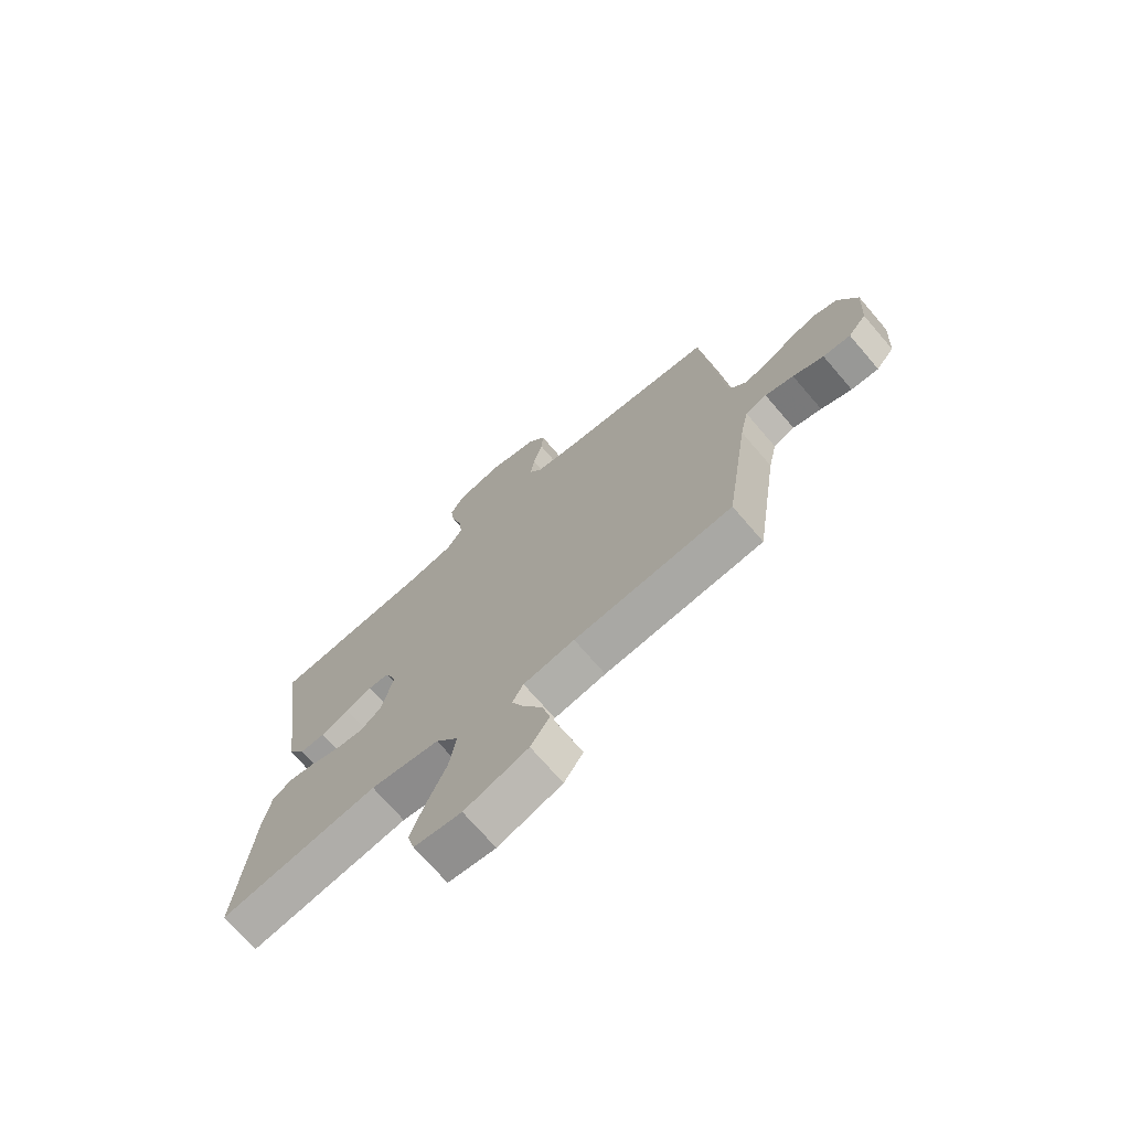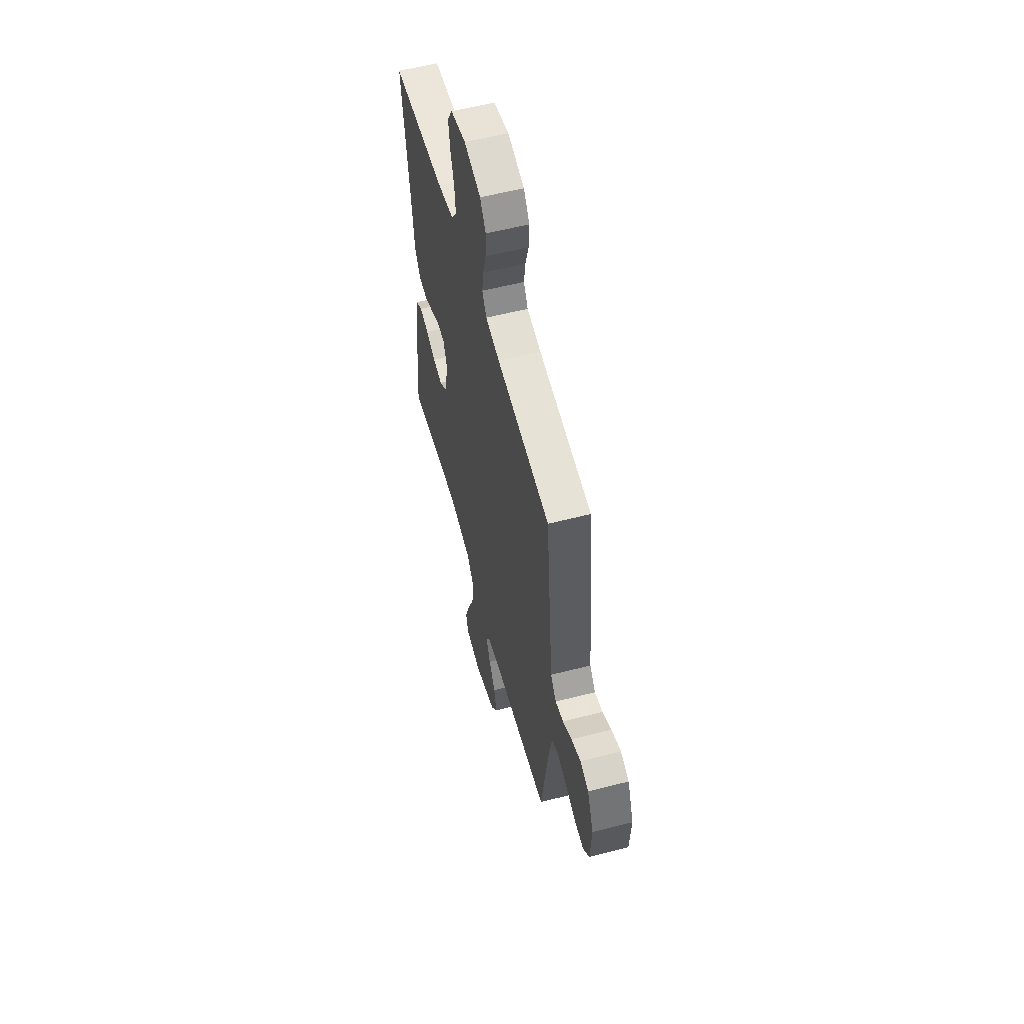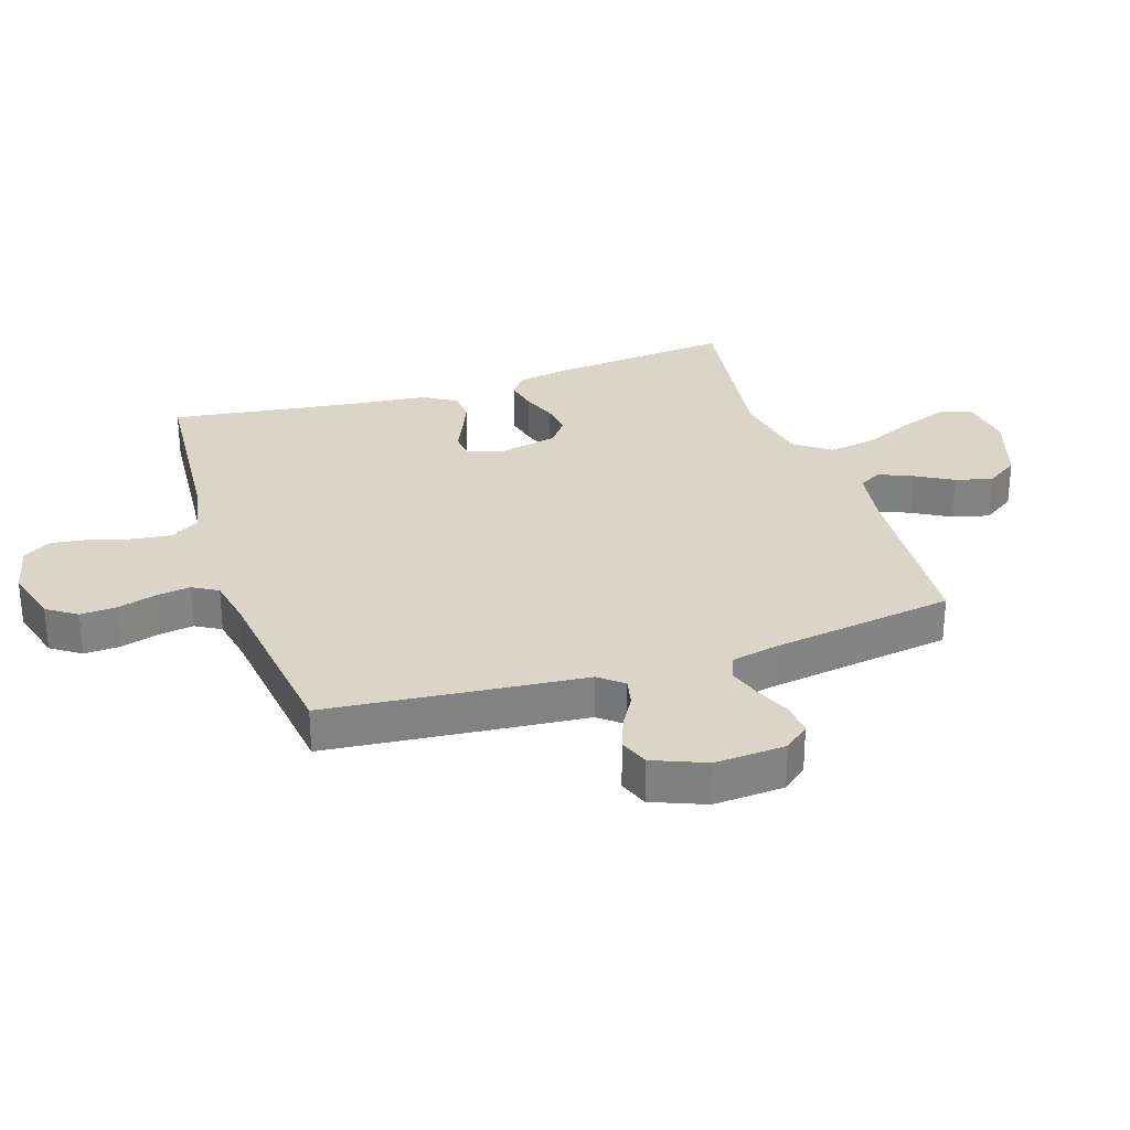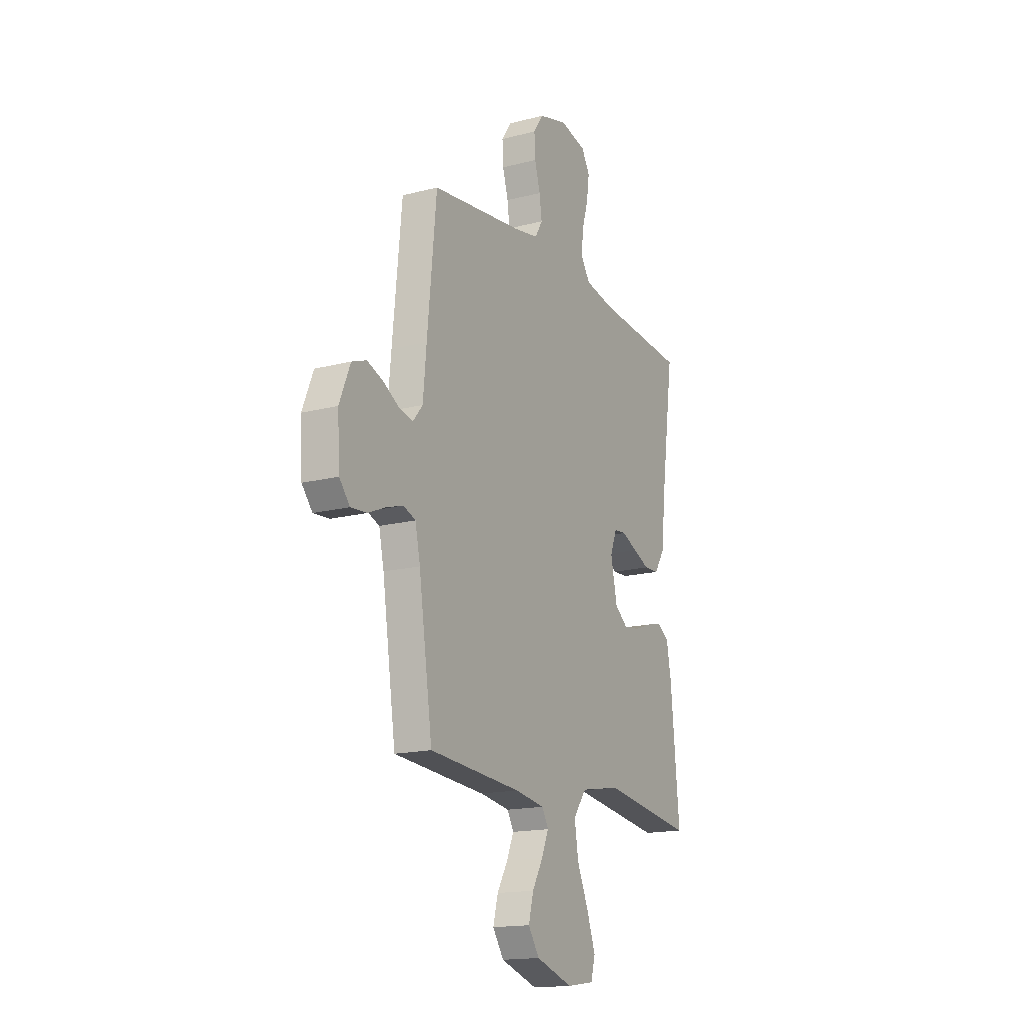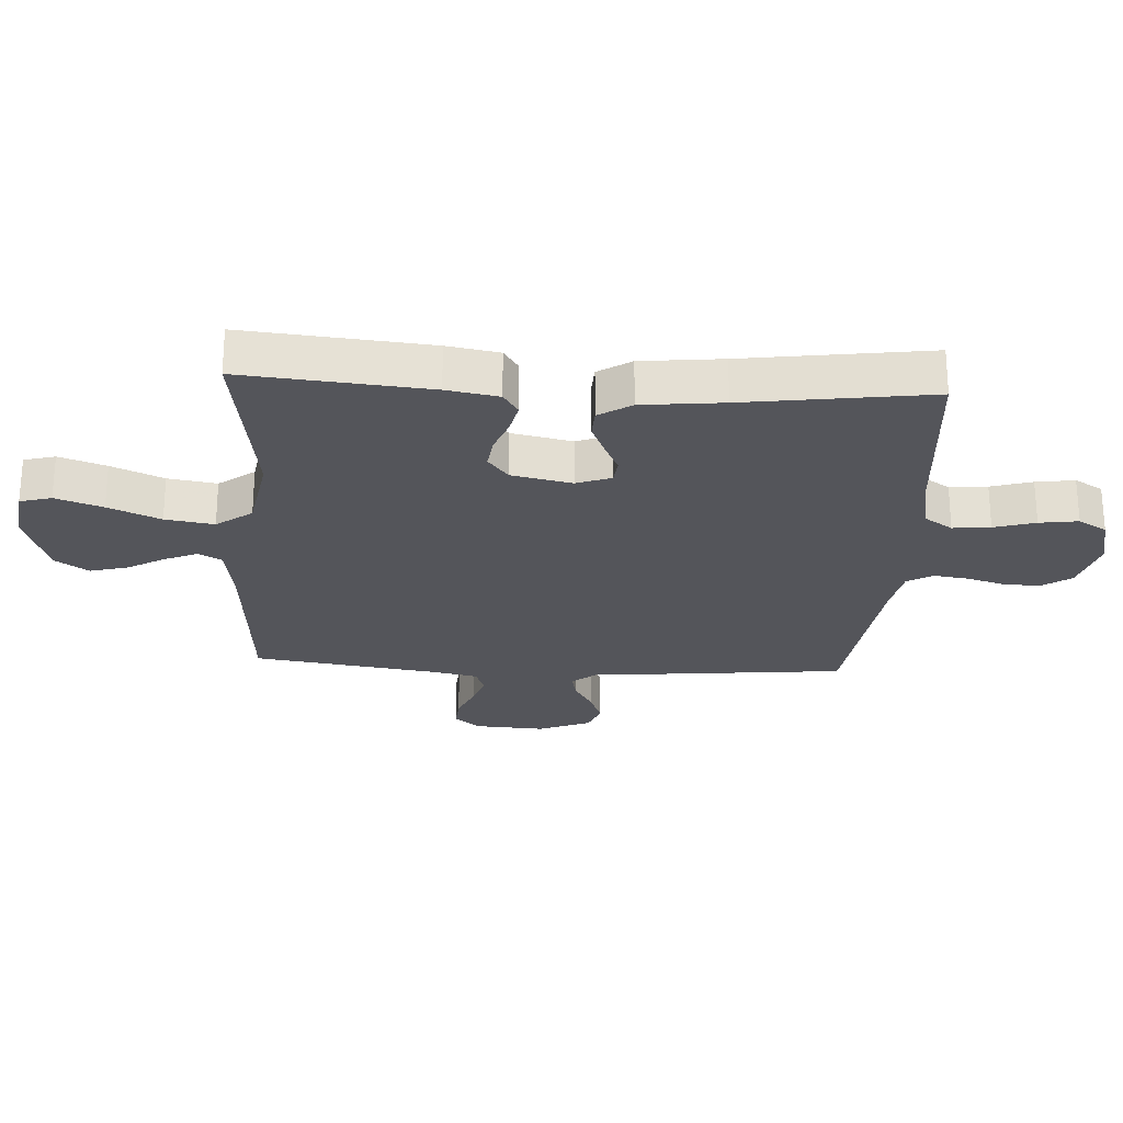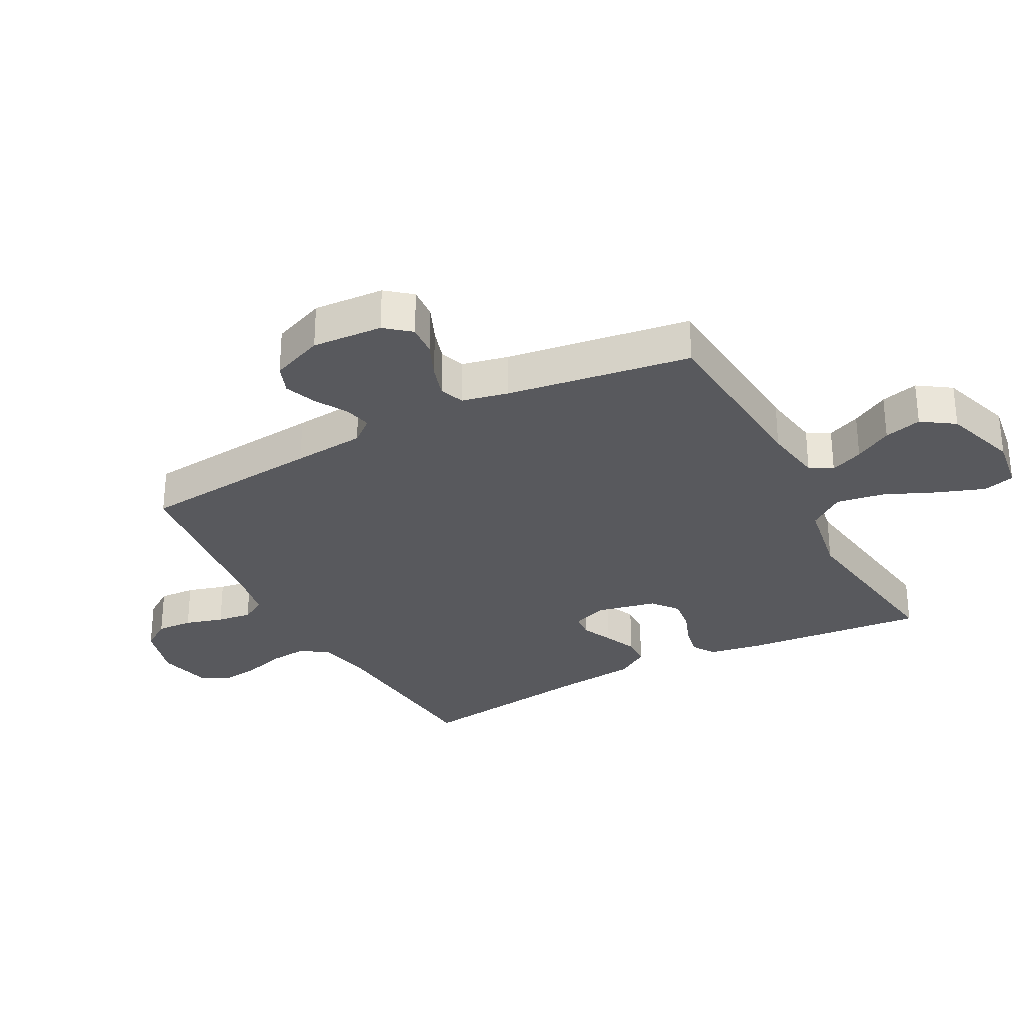
<metadata>
{"format":"obj","ext":"obj","renderer":"f3d","projection":"perspective","resolution":1024,"background":"white","views":[{"elev":-71.8,"azim":40.7,"up":"+Z"},{"elev":57.1,"azim":75.0,"up":"+Z"},{"elev":29.4,"azim":71.8,"up":"+Y"},{"elev":-16.5,"azim":117.9,"up":"+Z"},{"elev":-25.0,"azim":-93.3,"up":"+Y"},{"elev":-29.9,"azim":118.0,"up":"+Y"}]}
</metadata>
<code>
v -0.5 0.07 -0.5
v -0.472 0.07 -0.2
v -0.457 0.07 -0.116
v -0.42 0.07 -0.092
v -0.369 0.07 -0.103
v -0.313 0.07 -0.124
v -0.26 0.07 -0.131
v -0.218 0.07 -0.098
v -0.197 0.07 0
v -0.218 0.07 0.056
v -0.258 0.07 0.06
v -0.308 0.07 0.037
v -0.362 0.07 0.014
v -0.41 0.07 0.016
v -0.444 0.07 0.069
v -0.458 0.07 0.2
v -0.5 0.07 0.5
v -0.2 0.07 0.524
v -0.108 0.07 0.542
v -0.078 0.07 0.587
v -0.084 0.07 0.648
v -0.104 0.07 0.715
v -0.113 0.07 0.778
v -0.086 0.07 0.824
v 0 0.07 0.844
v 0.093 0.07 0.818
v 0.126 0.07 0.77
v 0.123 0.07 0.711
v 0.105 0.07 0.649
v 0.097 0.07 0.593
v 0.121 0.07 0.552
v 0.2 0.07 0.537
v 0.5 0.07 0.5
v 0.53 0.07 0.2
v 0.541 0.07 0.083
v 0.573 0.07 0.044
v 0.618 0.07 0.054
v 0.669 0.07 0.084
v 0.722 0.07 0.104
v 0.77 0.07 0.086
v 0.805 0.07 0
v 0.798 0.07 -0.115
v 0.764 0.07 -0.156
v 0.712 0.07 -0.152
v 0.654 0.07 -0.127
v 0.6 0.07 -0.11
v 0.56 0.07 -0.125
v 0.544 0.07 -0.2
v 0.5 0.07 -0.5
v 0.2 0.07 -0.522
v 0.103 0.07 -0.537
v 0.082 0.07 -0.574
v 0.105 0.07 -0.628
v 0.14 0.07 -0.689
v 0.156 0.07 -0.75
v 0.12 0.07 -0.803
v 0 0.07 -0.842
v -0.089 0.07 -0.829
v -0.103 0.07 -0.778
v -0.076 0.07 -0.702
v -0.039 0.07 -0.618
v -0.026 0.07 -0.539
v -0.069 0.07 -0.481
v -0.2 0.07 -0.458
v -0.5 0 -0.5
v -0.472 0 -0.2
v -0.457 0 -0.116
v -0.42 0 -0.092
v -0.369 0 -0.103
v -0.313 0 -0.124
v -0.26 0 -0.131
v -0.218 0 -0.098
v -0.197 0 0
v -0.218 0 0.056
v -0.258 0 0.06
v -0.308 0 0.037
v -0.362 0 0.014
v -0.41 0 0.016
v -0.444 0 0.069
v -0.458 0 0.2
v -0.5 0 0.5
v -0.2 0 0.524
v -0.108 0 0.542
v -0.078 0 0.587
v -0.084 0 0.648
v -0.104 0 0.715
v -0.113 0 0.778
v -0.086 0 0.824
v 0 0 0.844
v 0.093 0 0.818
v 0.126 0 0.77
v 0.123 0 0.711
v 0.105 0 0.649
v 0.097 0 0.593
v 0.121 0 0.552
v 0.2 0 0.537
v 0.5 0 0.5
v 0.53 0 0.2
v 0.541 0 0.083
v 0.573 0 0.044
v 0.618 0 0.054
v 0.669 0 0.084
v 0.722 0 0.104
v 0.77 0 0.086
v 0.805 0 0
v 0.798 0 -0.115
v 0.764 0 -0.156
v 0.712 0 -0.152
v 0.654 0 -0.127
v 0.6 0 -0.11
v 0.56 0 -0.125
v 0.544 0 -0.2
v 0.5 0 -0.5
v 0.2 0 -0.522
v 0.103 0 -0.537
v 0.082 0 -0.574
v 0.105 0 -0.628
v 0.14 0 -0.689
v 0.156 0 -0.75
v 0.12 0 -0.803
v 0 0 -0.842
v -0.089 0 -0.829
v -0.103 0 -0.778
v -0.076 0 -0.702
v -0.039 0 -0.618
v -0.026 0 -0.539
v -0.069 0 -0.481
v -0.2 0 -0.458
f 59 60 61
f 58 59 61
f 57 58 61
f 56 57 61
f 55 56 61
f 54 55 61
f 53 54 61
f 52 53 61 62
f 51 52 62 63
f 48 49 50
f 50 51 63
f 48 50 63
f 47 48 63
f 43 44 45
f 42 43 45
f 41 42 45
f 40 41 45
f 39 40 45
f 38 39 45
f 37 38 45
f 36 37 45 46
f 35 36 46 47
f 47 63 64
f 35 47 64
f 34 35 64
f 33 34 64
f 32 33 64
f 27 28 29
f 26 27 29
f 25 26 29
f 24 25 29
f 23 24 29
f 22 23 29
f 21 22 29
f 20 21 29 30
f 19 20 30 31
f 16 17 18
f 19 31 32
f 18 19 32
f 16 18 32
f 15 16 32
f 14 15 32
f 13 14 32
f 12 13 32
f 11 12 32
f 4 5 6
f 3 4 6
f 2 3 6
f 1 2 6
f 64 1 6
f 64 6 7
f 10 11 32
f 9 10 32
f 8 9 32 64
f 7 8 64
f 125 124 123
f 125 123 122
f 125 122 121
f 125 121 120
f 125 120 119
f 125 119 118
f 125 118 117
f 126 125 117 116
f 127 126 116 115
f 114 113 112
f 127 115 114
f 127 114 112
f 127 112 111
f 109 108 107
f 109 107 106
f 109 106 105
f 109 105 104
f 109 104 103
f 109 103 102
f 109 102 101
f 110 109 101 100
f 111 110 100 99
f 128 127 111
f 128 111 99
f 128 99 98
f 128 98 97
f 128 97 96
f 93 92 91
f 93 91 90
f 93 90 89
f 93 89 88
f 93 88 87
f 93 87 86
f 93 86 85
f 94 93 85 84
f 95 94 84 83
f 82 81 80
f 96 95 83
f 96 83 82
f 96 82 80
f 96 80 79
f 96 79 78
f 96 78 77
f 96 77 76
f 96 76 75
f 70 69 68
f 70 68 67
f 70 67 66
f 70 66 65
f 70 65 128
f 71 70 128
f 96 75 74
f 96 74 73
f 128 96 73 72
f 128 72 71
f 1 65 66 2
f 2 66 67 3
f 3 67 68 4
f 4 68 69 5
f 5 69 70 6
f 6 70 71 7
f 7 71 72 8
f 8 72 73 9
f 9 73 74 10
f 10 74 75 11
f 11 75 76 12
f 12 76 77 13
f 13 77 78 14
f 14 78 79 15
f 15 79 80 16
f 16 80 81 17
f 17 81 82 18
f 18 82 83 19
f 19 83 84 20
f 20 84 85 21
f 21 85 86 22
f 22 86 87 23
f 23 87 88 24
f 24 88 89 25
f 25 89 90 26
f 26 90 91 27
f 27 91 92 28
f 28 92 93 29
f 29 93 94 30
f 30 94 95 31
f 31 95 96 32
f 32 96 97 33
f 33 97 98 34
f 34 98 99 35
f 35 99 100 36
f 36 100 101 37
f 37 101 102 38
f 38 102 103 39
f 39 103 104 40
f 40 104 105 41
f 41 105 106 42
f 42 106 107 43
f 43 107 108 44
f 44 108 109 45
f 45 109 110 46
f 46 110 111 47
f 47 111 112 48
f 48 112 113 49
f 49 113 114 50
f 50 114 115 51
f 51 115 116 52
f 52 116 117 53
f 53 117 118 54
f 54 118 119 55
f 55 119 120 56
f 56 120 121 57
f 57 121 122 58
f 58 122 123 59
f 59 123 124 60
f 60 124 125 61
f 61 125 126 62
f 62 126 127 63
f 63 127 128 64
f 64 128 65 1

</code>
